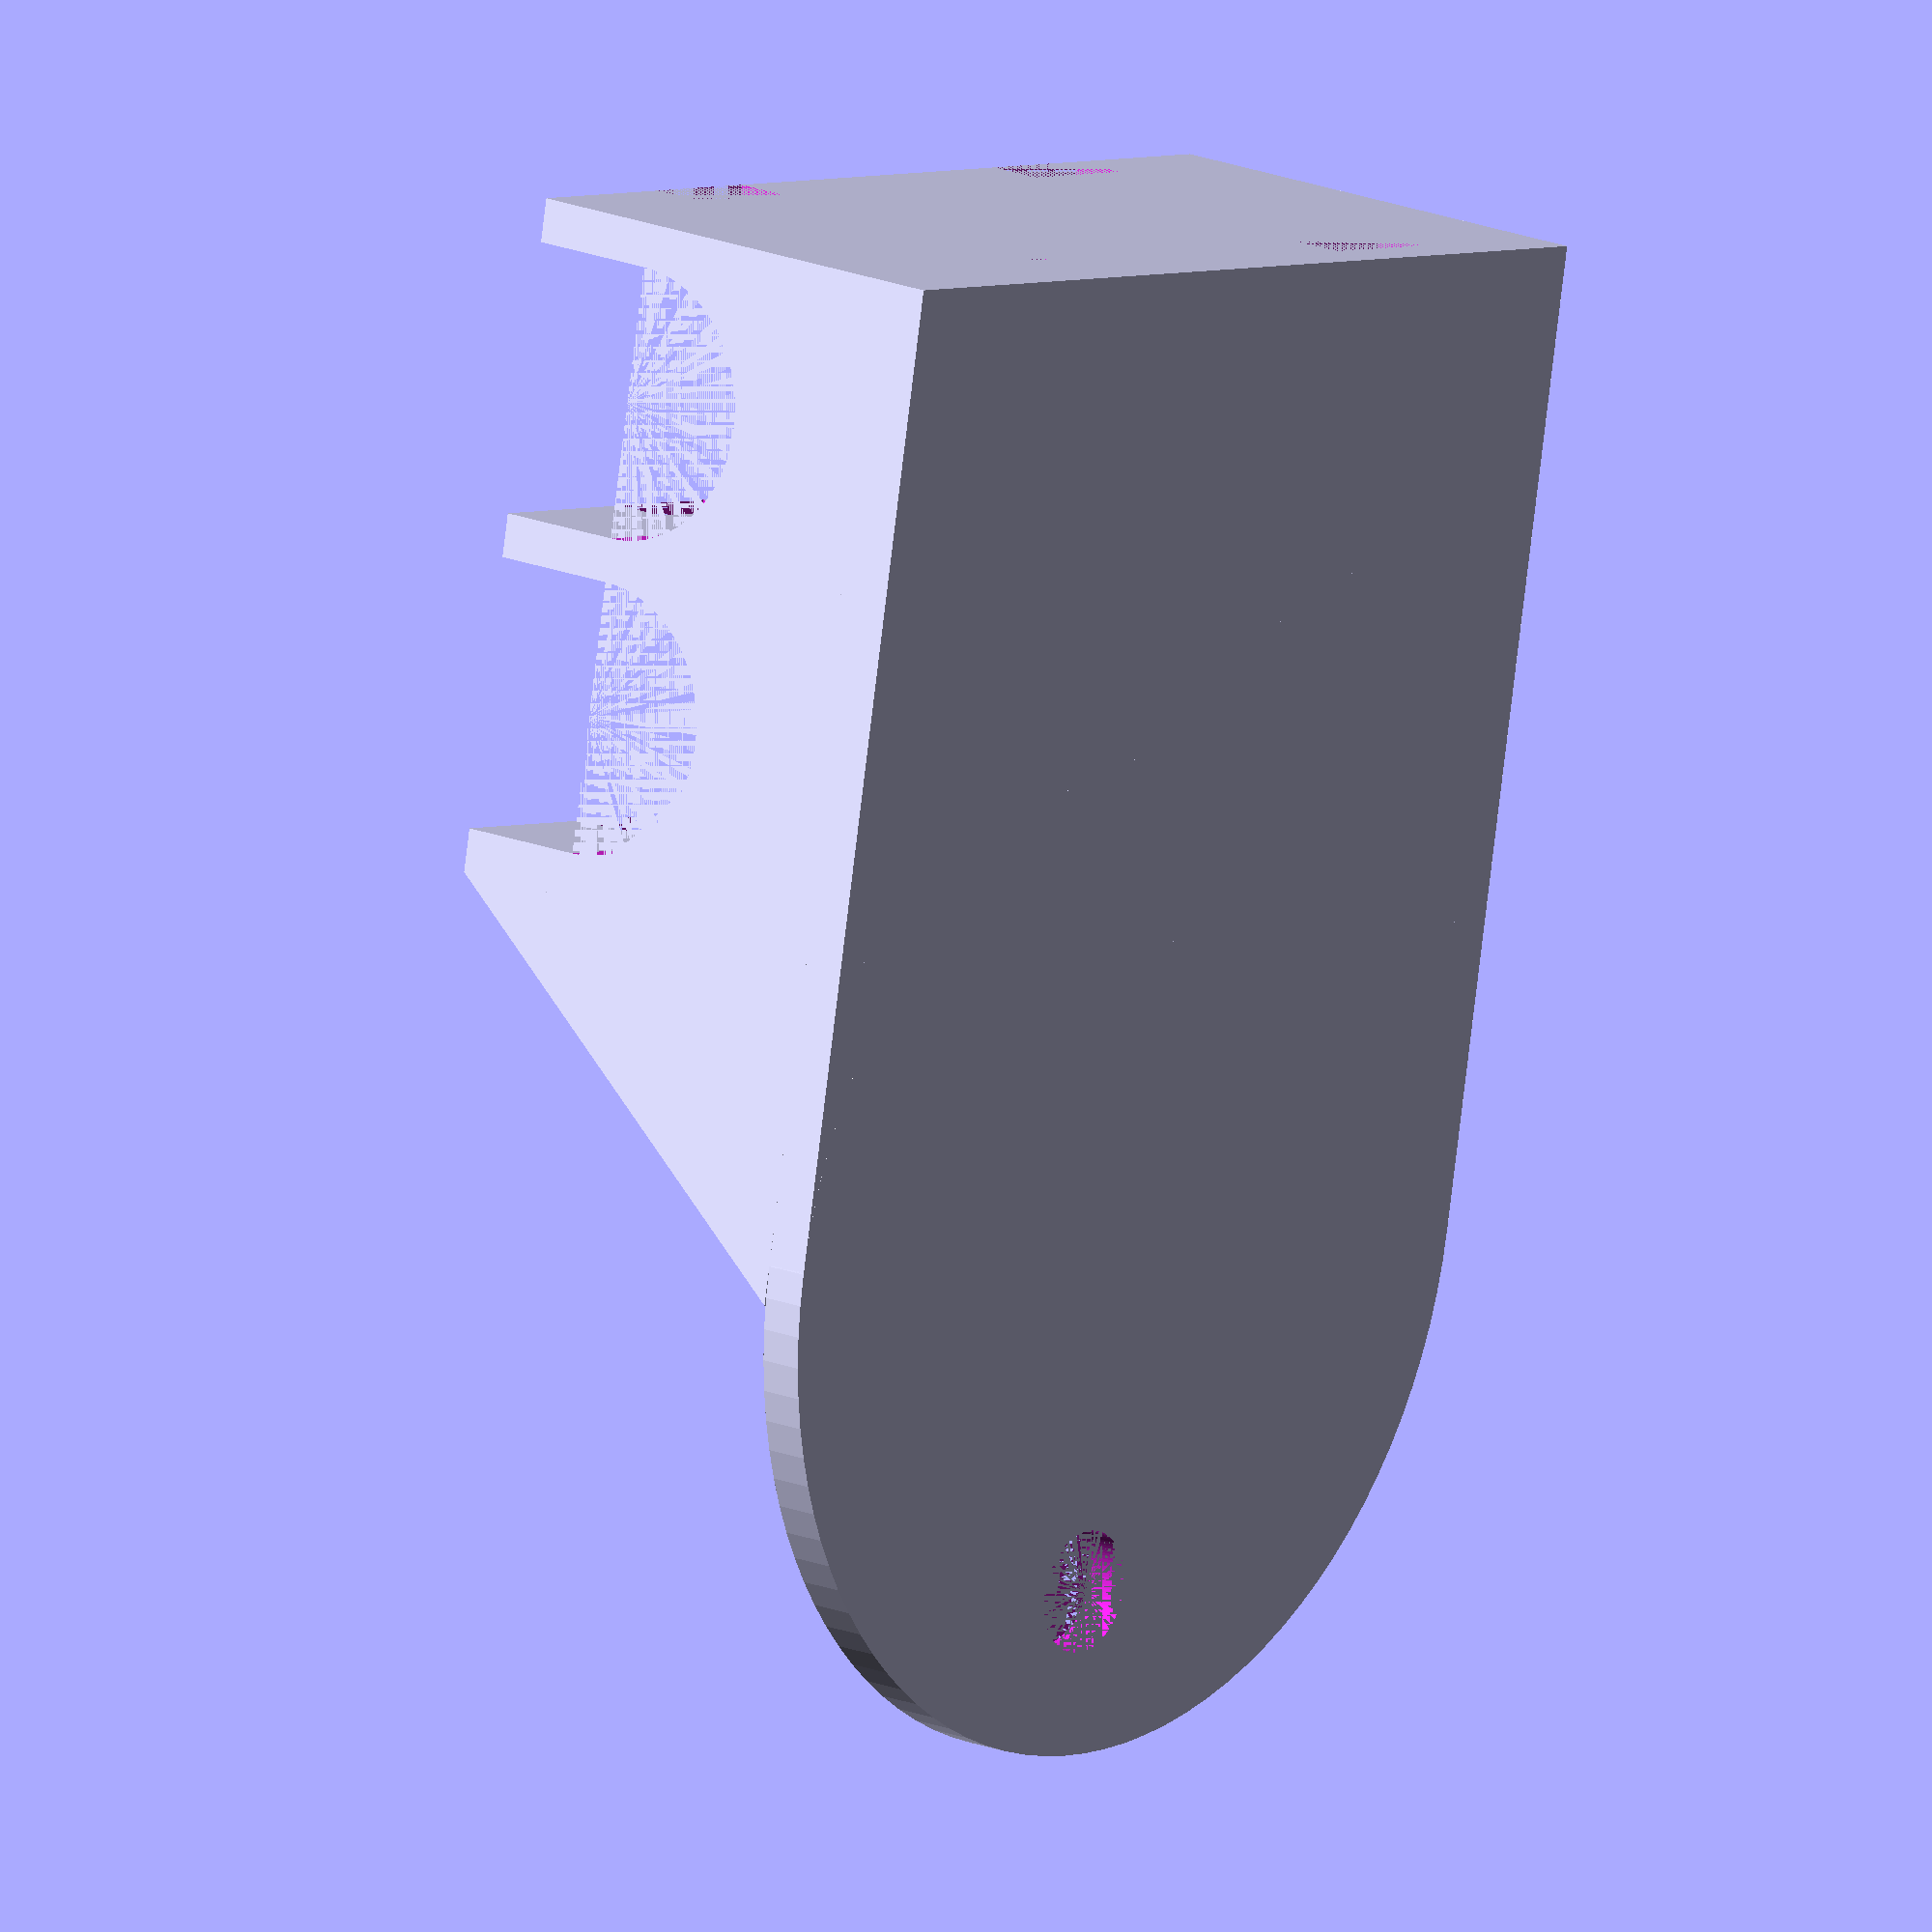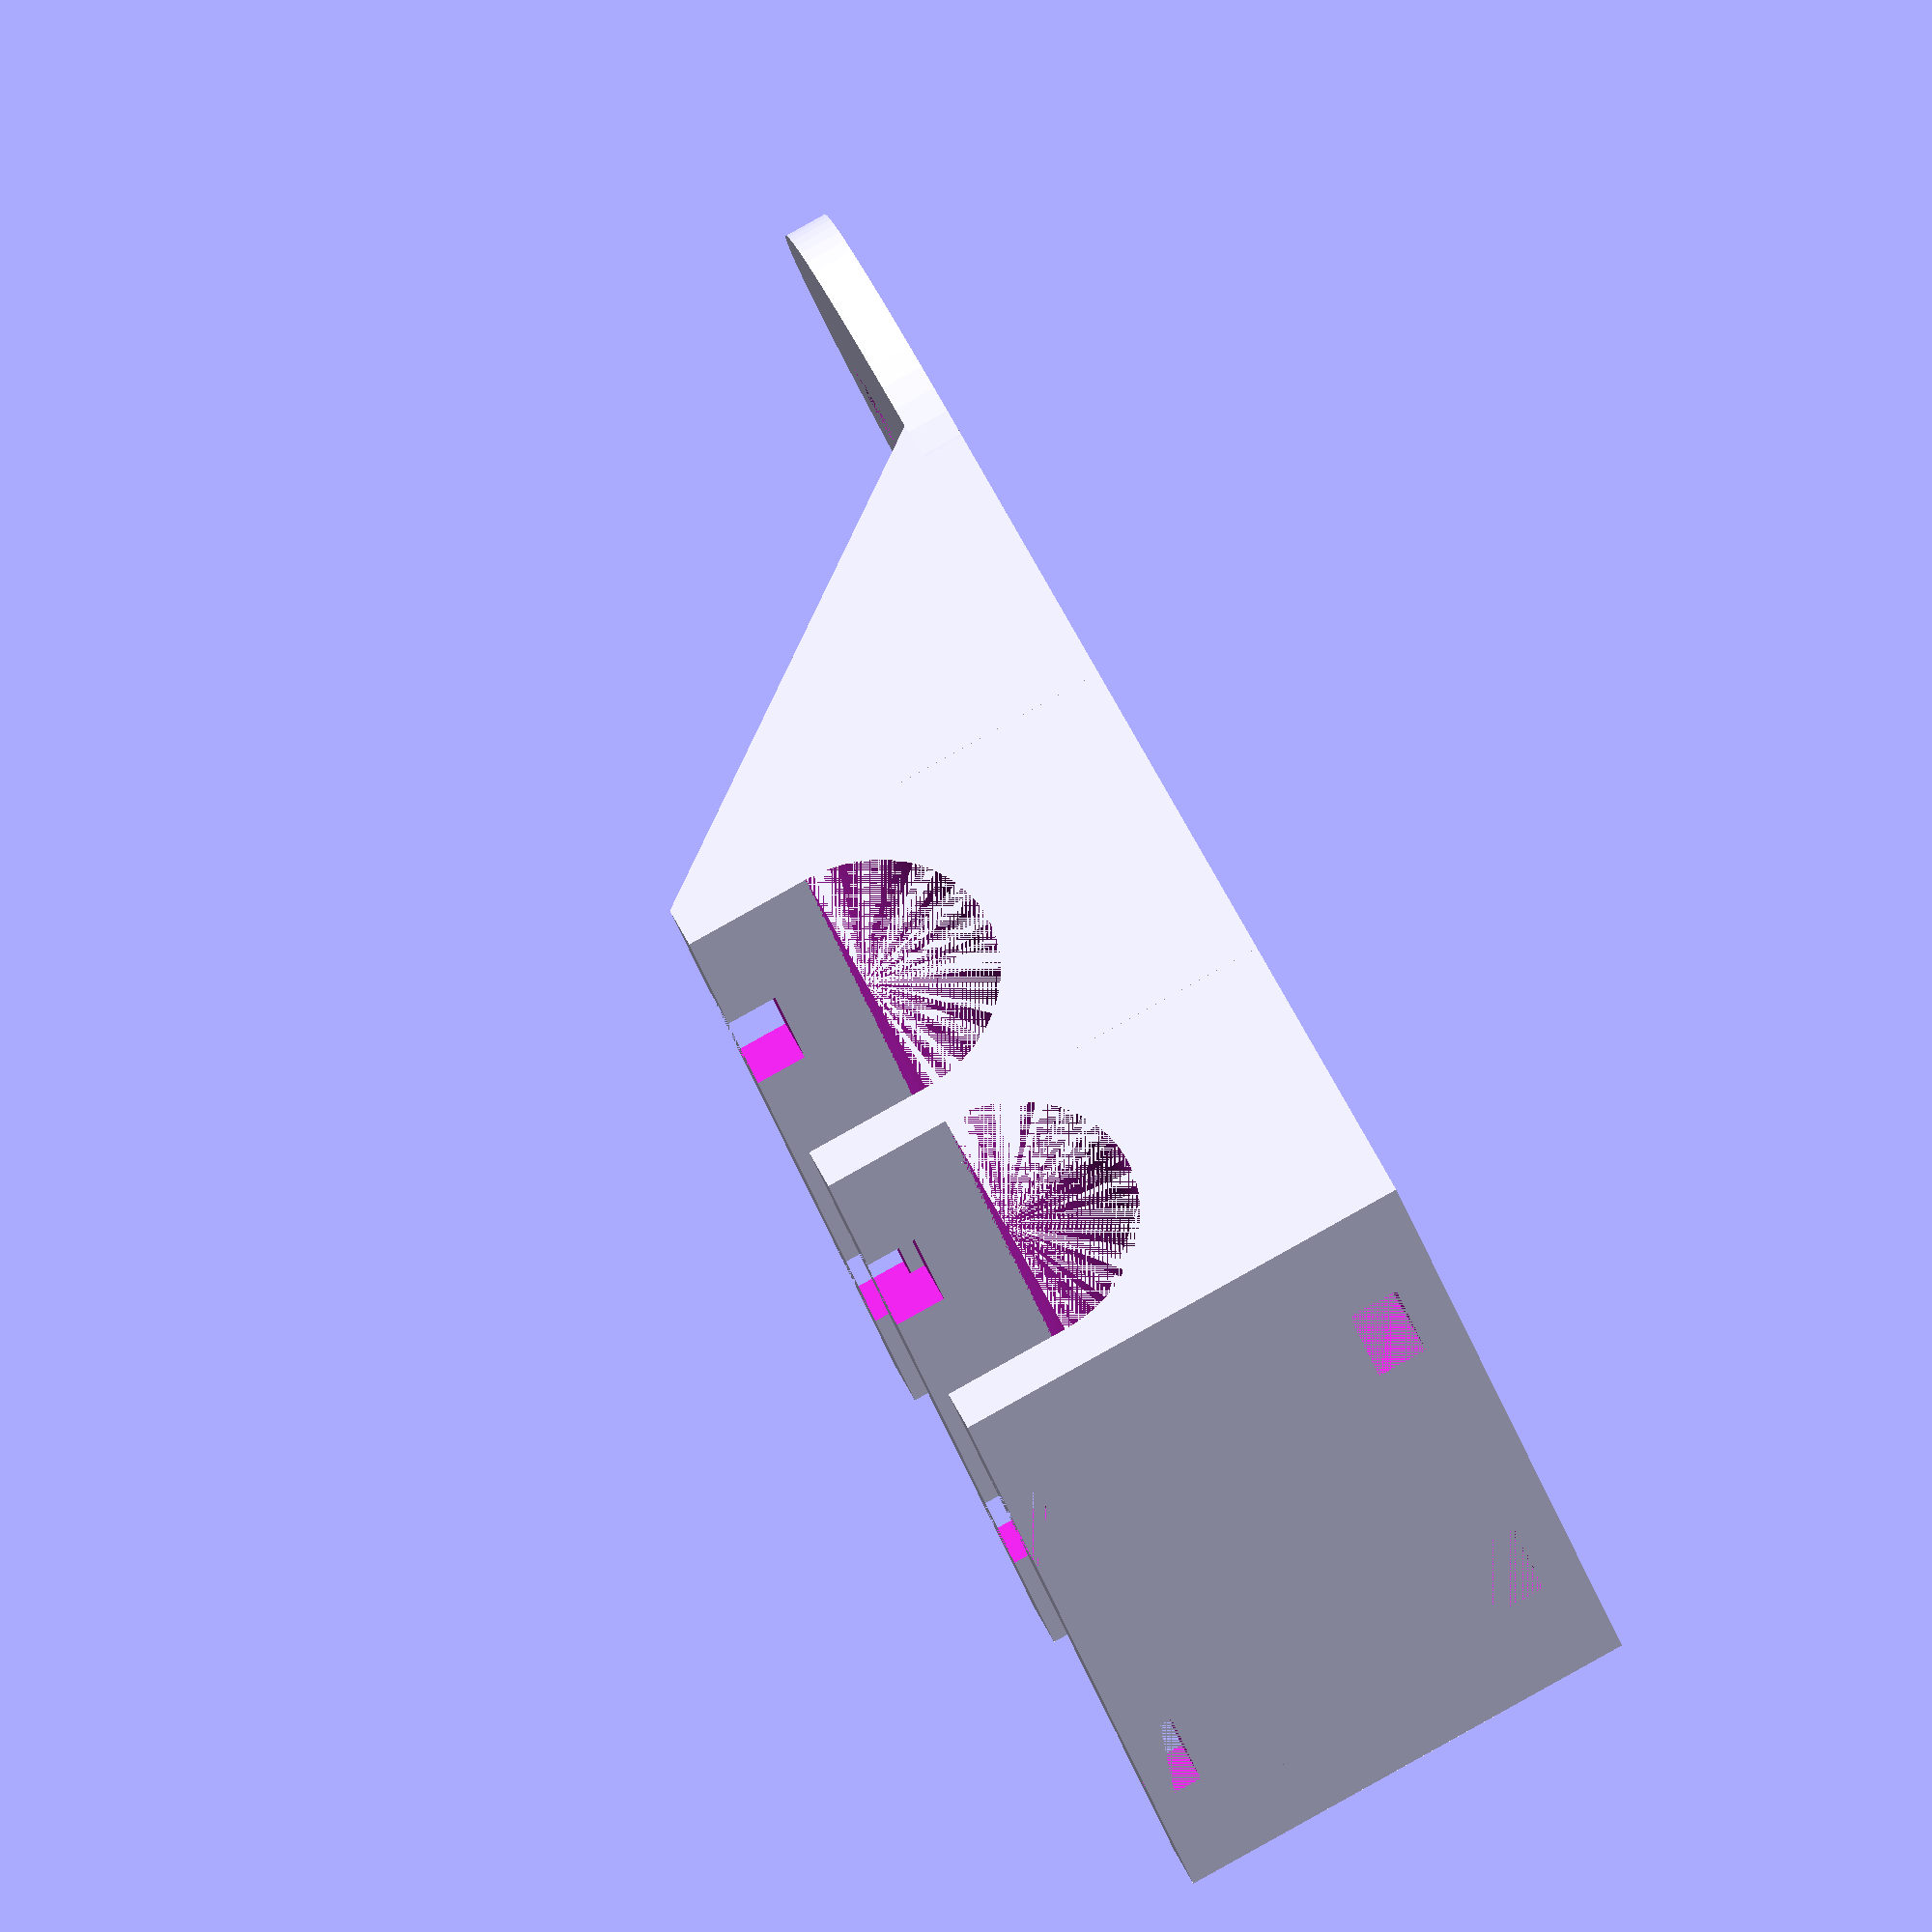
<openscad>
module show_wheels(){
    translate([0,7,8]){
        rotate([0,90,0]){
            cylinder(h = 5, r1 = 7, r2 = 7, $fn = 100);
        }
    }
}

module mirror(wt, mw){

    // holder walls
    translate([0,0,7+wt]){
        cube(size = [mw+4, wt, 3]);
        translate([0, 6.2+wt, 0]){
            cube(size = [21, wt, 3]);
        }
    }

    // motor holder right
    difference(){
        cube(size = [mw+4, 6.2+2*wt, 7+wt]);
        // motor
        translate([0,3.1+wt,7+wt]){
            rotate([0,90,0]){
                cylinder(h = 19+4, r1 = 3.1, r2 = 3.1, $fn = 100);
            }
        }
    }
}

module main(wt, mw){

    bh = 23;
    rb = 0.5*25*0.58;
    rh = 1.4; //0.5*25*(0.09);
    // base
    difference(){
        union(){
            cube(size = [mw+4, bh-0.5, wt]);
            translate([0.5*(mw+4), bh-0.5, 0]){
                 cylinder(h = wt, r1 = 0.5*bh, r2 = 0.5*bh, $fn = 100);
            }
        }
        translate([((mw+4)/2), 23, 0]){
            rotate([0,0,90]){
                translate([rb, 0, 0]){
                    cylinder(h = 1, r1 = rh, r2 = rh, $fn = 100);
                }
                /*translate([-rb, 0, 0]){
                    cylinder(h = 2, r1 = rh, r2 = rh, $fn = 100);
                }*/
            }
        }
    }

    mirror(wt, mw);

    rotate([0,0,180]){
        translate([-(mw+4),-2*(6.2)-3*wt,0]){
            mirror(wt, mw);
        }
    }
    l = 1;
    w = 8;
    h = 10;
    
    translate([wt, 2*6.2+3*wt+8, wt]){
        //Start with an extruded triangle
        rotate(a=[0,0,180]){
            polyhedron(
               points=[[0,0,0], [l,0,0], [l,w,0], [0,w,0], [0,w,h], [l,w,h]],
               faces=[[0,1,2,3],[5,4,3,2],[0,4,5,1],[0,3,4],[5,2,1]]
               );
        }
    }
    translate([23, 2*6.2+3*wt+8, wt]){
        //Start with an extruded triangle
        rotate(a=[0,0,180]){
        polyhedron(
               points=[[0,0,0], [l,0,0], [l,w,0], [0,w,0], [0,w,h], [l,w,h]],
               faces=[[0,1,2,3],[5,4,3,2],[0,4,5,1],[0,3,4],[5,2,1]]
               );
        }
    }
    
}

module caster(){
    
rb = 0.5*25*0.58;
re = 0.5*25*(0.8-0.53);
rh = 0.5*25*(0.09);
h1 = 0.03*25;

rball = 0.5*25*0.5;

    difference(){
        union(){
            cylinder(h = h1, r1 = rb, r2 = rb, $fn = 100);

            translate([rb, 0, 0]){
                cylinder(h = h1, r1 = re, r2 = re, $fn = 100);
            }

            translate([-rb, 0, 0]){
                cylinder(h = h1, r1 = re, r2 = re, $fn = 100);
            }
        }
        union(){
            translate([rb, 0, 0]){
                cylinder(h = h1, r1 = rh, r2 = rh, $fn = 100);
            }
            translate([-rb, 0, 0]){
                cylinder(h = h1, r1 = rh, r2 = rh, $fn = 100);
            }
        }
    }

    translate([0,0,h1+rball]){
        sphere(rball, $fn=100);
    }
}

module tie_hole (x, w){
    union(){
        translate([x-w,0,1]){
            cube(size = [2*w, 2*6.3+3*1.0, 1.2]);
        }
        translate([x-w,0,11-1.2]){
            cube(size = [2*w, 2*6.3+3*1.0, 1.2]);
        }
        //remove 
        translate([(23-7)/2,(2*6.2+3*1)-3.5,1]){
            cube(size = [7, 4, 2.5]);
        }
    } 
}

module show_parts(){
    show_wheels();
    translate([28,6.2+1.0,0]){
        show_wheels();
    }

    translate([5,3.1,0]){
        mw = 19;
        difference(){
            main(1.0, mw);
            tie_hole(6, 1.5);
            tie_hole(23-6, 1.5);
        }
        translate([((mw+4)/2), 23, 1]){
            rotate([0,0,90]){
                caster();
            }
        }
    }
}
//show_parts();


difference(){
    main(1.0, 19);
    tie_hole(5.5, 1.5);
    tie_hole(23-5.5, 1.5);
    
}

</openscad>
<views>
elev=162.9 azim=349.2 roll=50.3 proj=o view=solid
elev=273.2 azim=243.1 roll=60.9 proj=o view=solid
</views>
